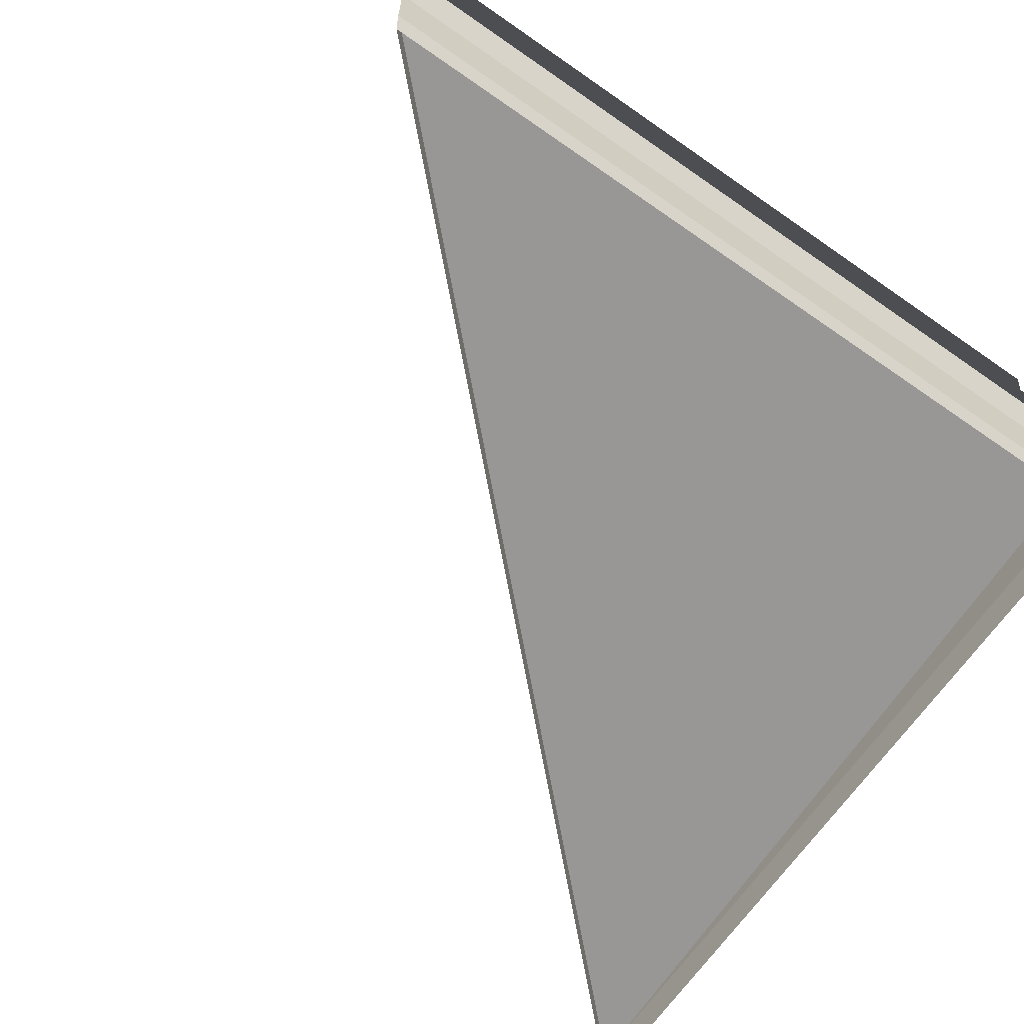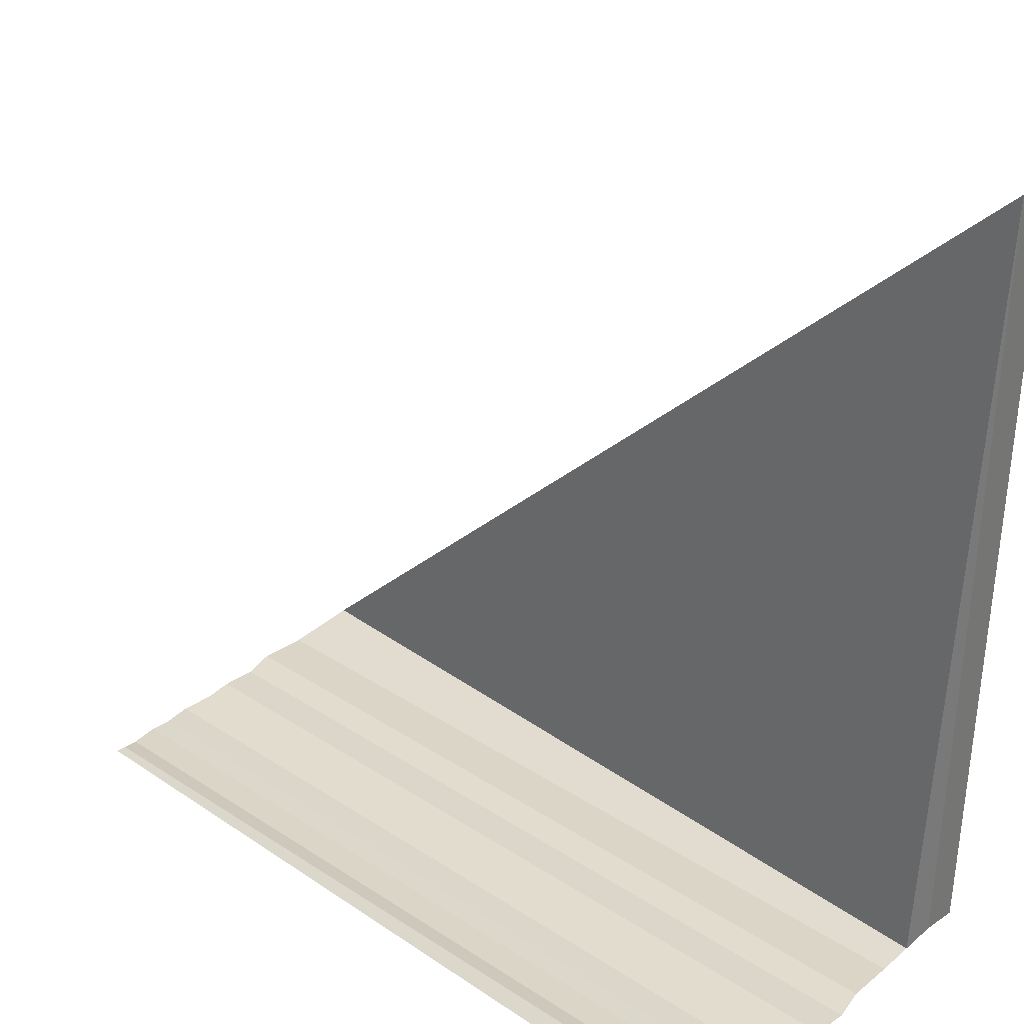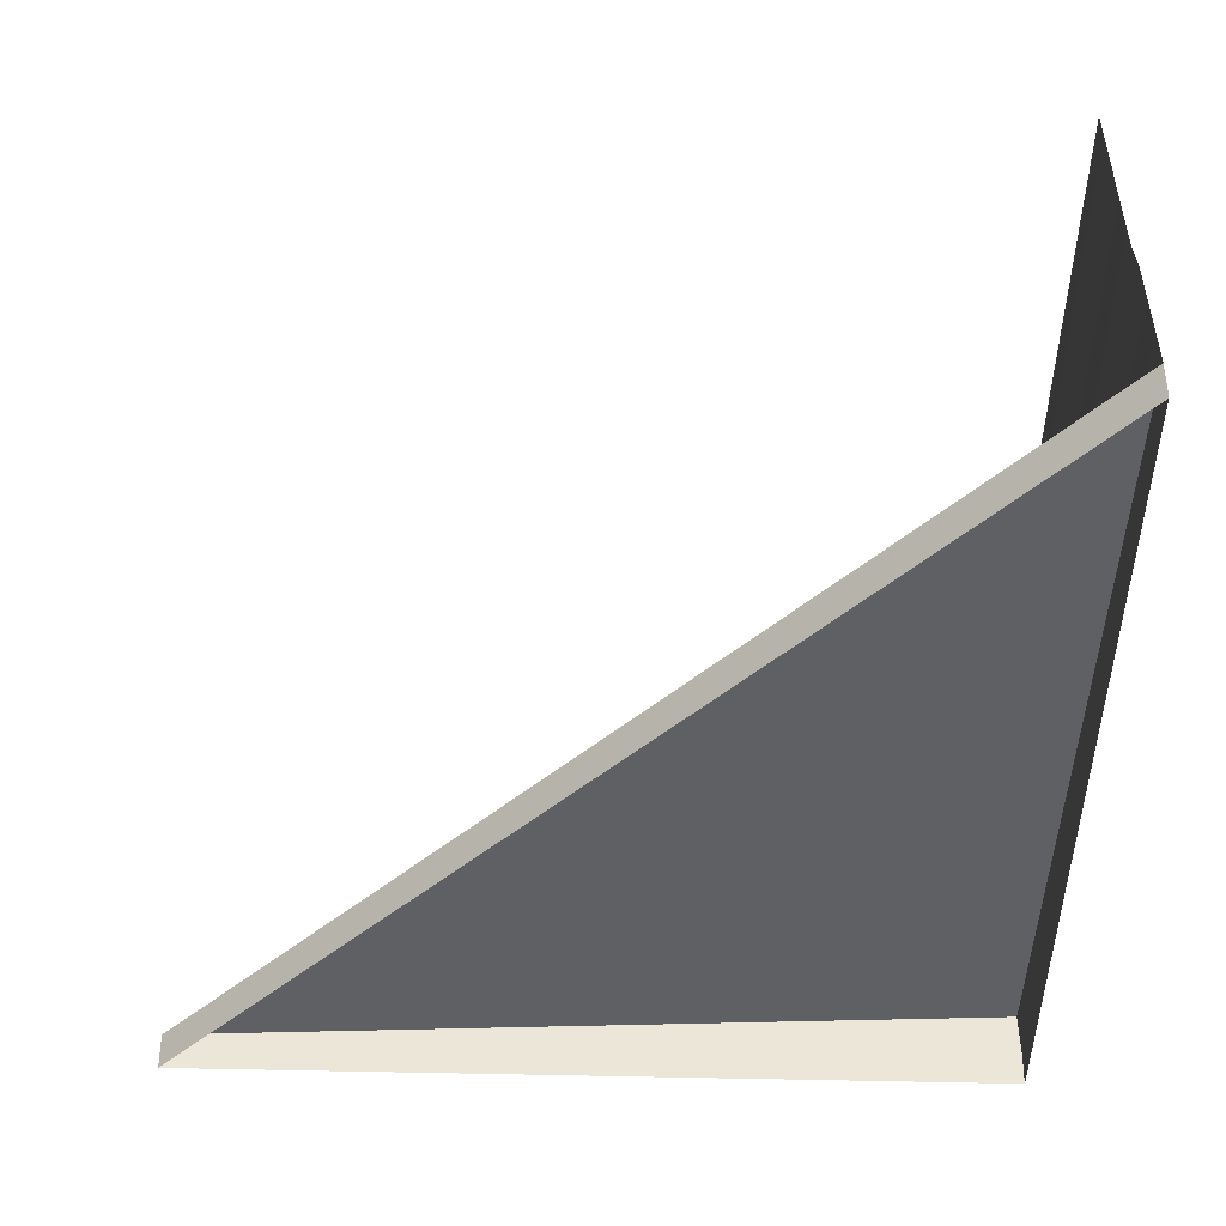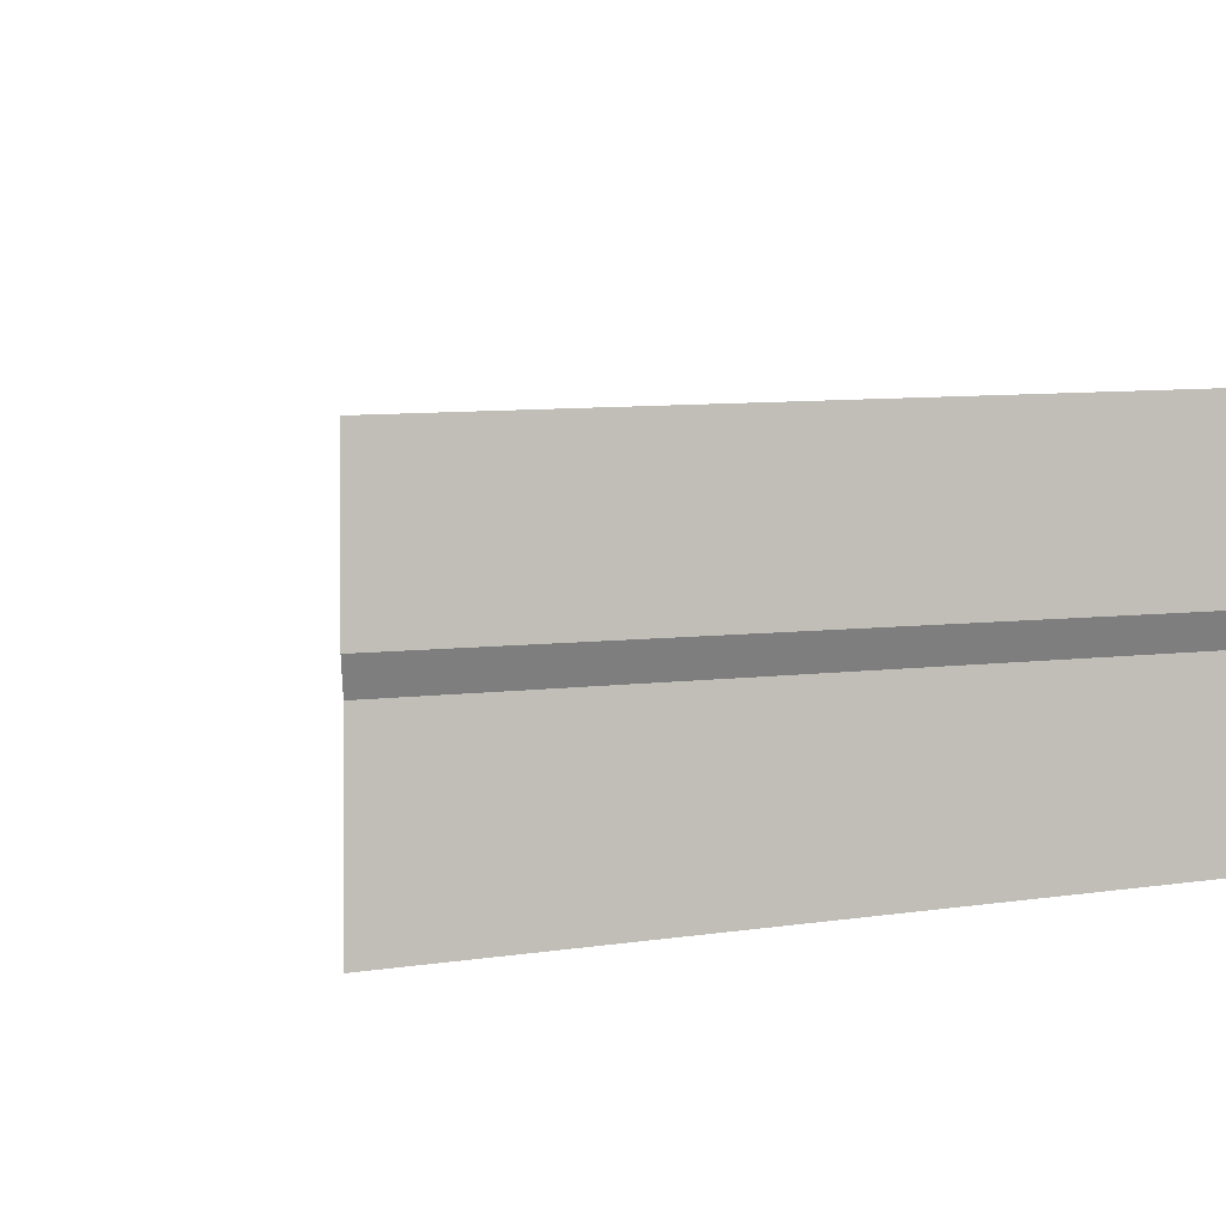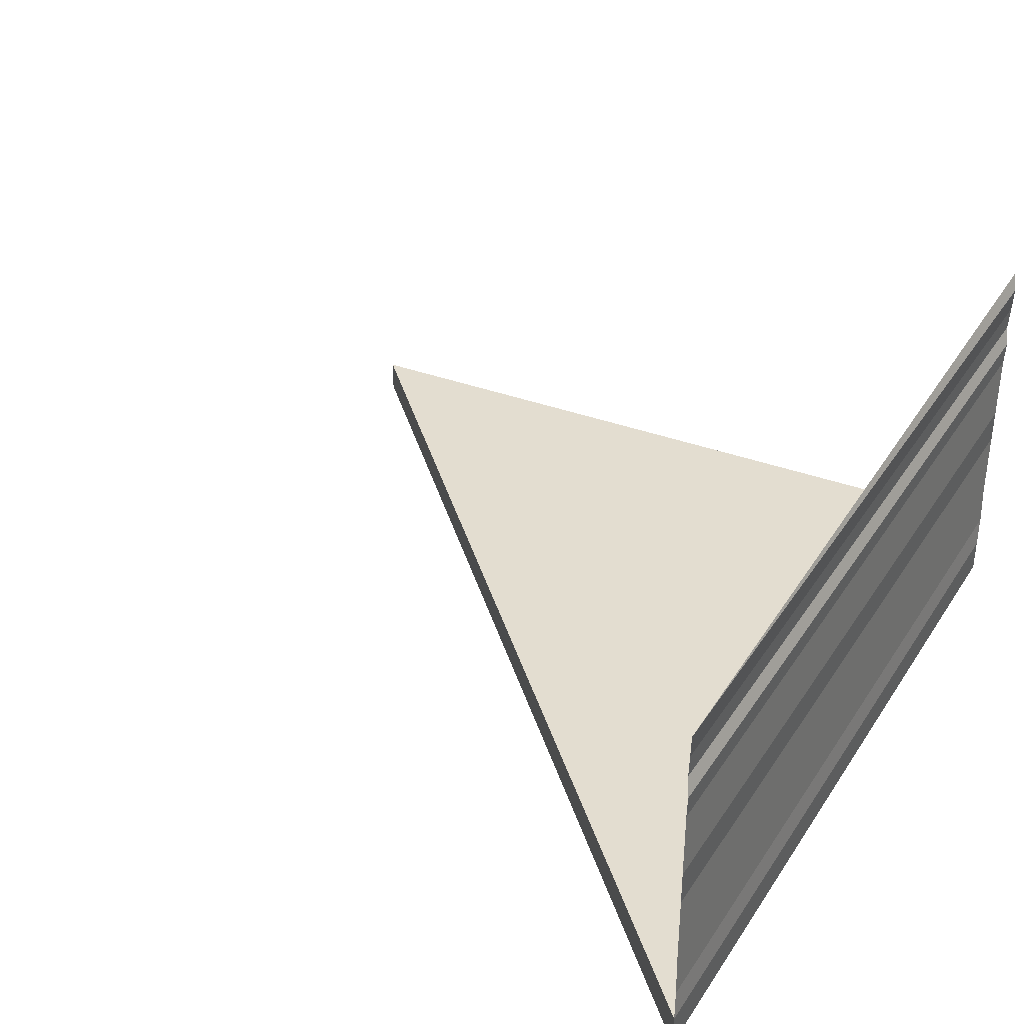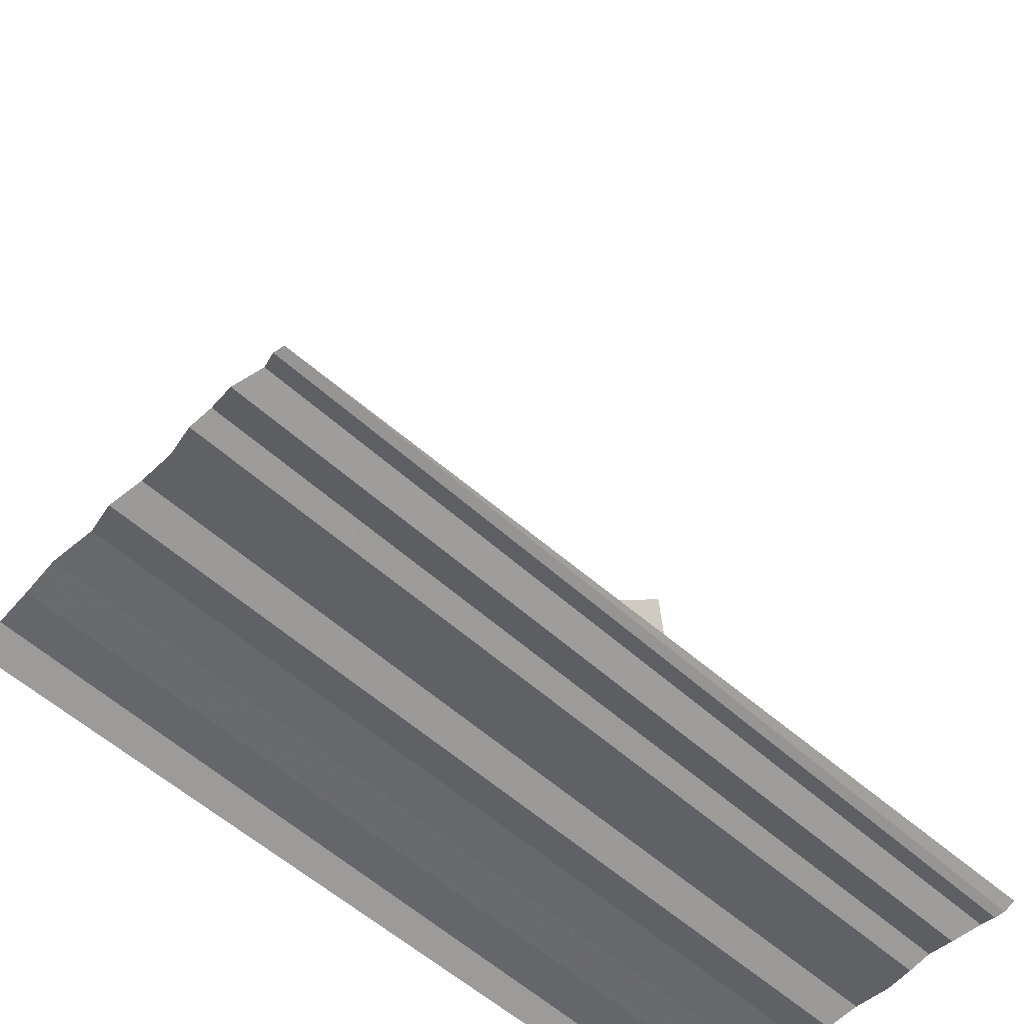
<metadata>
{"format":"obj","ext":"obj","renderer":"f3d","projection":"perspective","resolution":1024,"background":"white","views":[{"elev":-67.6,"azim":-35.4,"up":"+Z"},{"elev":33.7,"azim":41.4,"up":"+Y"},{"elev":-47.2,"azim":-92.3,"up":"+Z"},{"elev":5.1,"azim":-27.0,"up":"+Z"},{"elev":36.2,"azim":-61.2,"up":"+Z"},{"elev":-55.4,"azim":-43.6,"up":"+Y"}]}
</metadata>
<code>
o 1943
v 2165 1877 15.93
v 2165 1877 15.93
v 2165 1877 15.93
v 2165 1877 15.93
v 2165 1877 15.93
v 2165 1877 15.93
v 2165 1877 15.93
v 2165 1877 15.93
v 2165 1877 15.93
v 2165 1877 15.93
v 2165 1877 15.93
v 2165 1877 15.93
v 2165 1877 15.94
v 2165 1877 15.93
v 2165 1877 15.94
v 2165 1877 15.93
v 2165 1877 15.93
v 2165 1877 15.93
v 2165 1877 15.93
v 2165 1877 15.93
v 2165 1877 15.93
v 2165 1877 15.93
v 2165 1877 15.93
v 2165 1877 15.93
v 2165 1877 15.93
v 2165 1877 15.93
v 2165 1877 15.93
v 2165 1877 15.93
v 2165 1877 15.93
v 2165 1877 15.94
v 2165 1877 15.93
v 2165 1877 15.94
v 2165 1877 15.94
v 2165 1877 15.94
v 2165 1877 15.94
v 2165 1877 15.94
v 2165 1877 15.94
v 2165 1877 15.94
v 2165 1877 15.94
v 2165 1877 15.94
v 2165 1877 15.94
v 2165 1877 15.94
v 2165 1877 15.94
v 2165 1877 15.94
v 2165 1877 15.94
v 2165 1877 15.94
v 2165 1877 15.94
v 2165 1877 15.94
v 2165 1877 15.94
v 2165 1877 15.94
v 2165 1877 15.94
v 2165 1877 15.94
v 2165 1877 15.94
v 2165 1877 15.94
v 2165 1877 15.94
v 2165 1877 15.94
v 2165 1877 15.94
v 2165 1877 15.94
v 2165 1877 15.94
v 2165 1877 15.94
v 2165 1877 15.94
v 2165 1877 15.94
v 2165 1877 15.94
v 2165 1877 15.94
v 2165 1877 15.94
v 2165 1877 15.94
v 2165 1877 15.94
v 2165 1877 15.94
v 2165 1877 15.94
v 2165 1877 15.94
v 2165 1877 15.94
v 2165 1877 15.94
v 2165 1877 15.94
v 2165 1877 15.94
v 2165 1877 15.94
v 2165 1877 15.94
v 2165 1877 15.94
v 2165 1877 15.94
v 2165 1877 15.94
v 2165 1877 15.94
v 2165 1877 15.94
v 2165 1877 15.94
v 2165 1877 15.94
v 2165 1877 15.94
v 2165 1877 15.94
v 2165 1877 15.94
v 2165 1877 15.94
v 2165 1877 15.94
v 2165 1877 15.94
v 2165 1877 15.94
v 2165 1877 15.94
v 2165 1877 15.94
v 2165 1877 15.94
v 2165 1877 15.94
v 2165 1877 15.94
v 2165 1877 15.94
v 2165 1877 15.94
v 2165 1877 15.94
v 2165 1877 15.94
v 2165 1877 15.94
v 2165 1877 15.94
v 2165 1877 15.94
v 2165 1877 15.94
v 2165 1877 15.94
v 2165 1877 15.94
v 2165 1877 15.94
v 2165 1877 15.94
v 2165 1877 15.94
v 2165 1877 15.94
v 2165 1877 15.94
v 2165 1877 15.94
v 2165 1877 15.94
v 2165 1877 15.94
v 2165 1877 15.94
v 2165 1877 15.94
v 2165 1877 15.94
v 2165 1877 15.94
v 2165 1877 15.94
v 2165 1877 15.94
v 2165 1877 15.94
v 2165 1877 15.94
v 2165 1877 15.94
v 2165 1877 15.94
v 2165 1877 15.94
v 2165 1877 15.94
v 2165 1877 15.94
v 2165 1877 15.94
v 2165 1877 15.94
v 2165 1877 15.94
f 1 2 3
f 3 4 5
f 6 7 4
f 8 9 5
f 10 9 11
f 10 12 13
f 13 14 15
f 16 17 5
f 18 6 16
f 19 20 17
f 21 22 18
f 23 24 25
f 25 26 27
f 28 29 30
f 30 31 32
f 33 34 35
f 35 36 37
f 38 39 40
f 40 41 42
f 43 44 45
f 45 46 47
f 48 49 50
f 50 51 52
f 53 54 55
f 55 56 57
f 58 59 60
f 60 61 62
f 63 64 65
f 65 66 67
f 68 69 70
f 70 71 72
f 73 74 75
f 75 76 77
f 78 79 80
f 80 81 82
f 83 84 85
f 85 86 87
f 88 89 90
f 90 91 92
f 93 94 95
f 96 94 95
f 97 98 95
f 96 99 100
f 100 101 102
f 103 94 104
f 103 105 106
f 106 107 108
f 109 110 111
f 111 112 113
f 114 115 116
f 116 117 118
f 119 120 121
f 122 120 121
f 123 124 121
f 122 125 126
f 127 120 128
f 127 129 126

</code>
